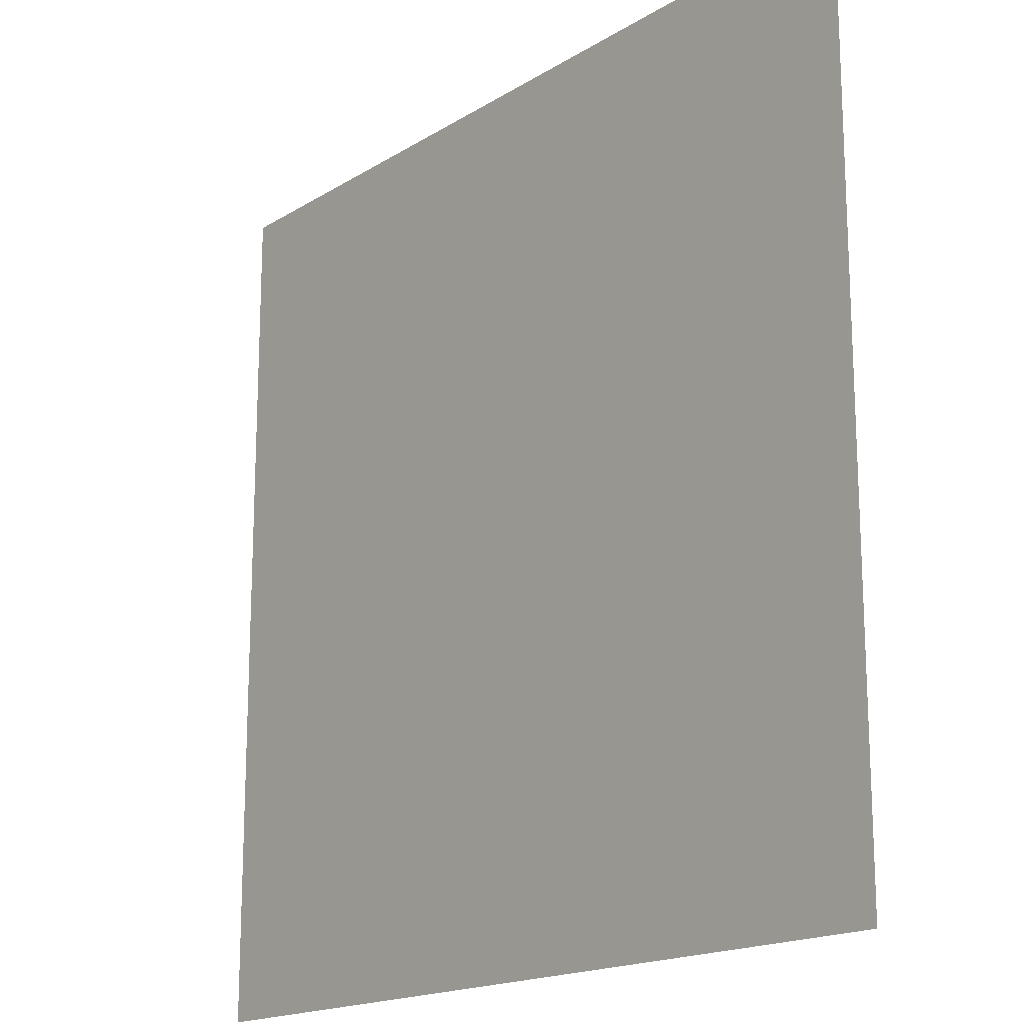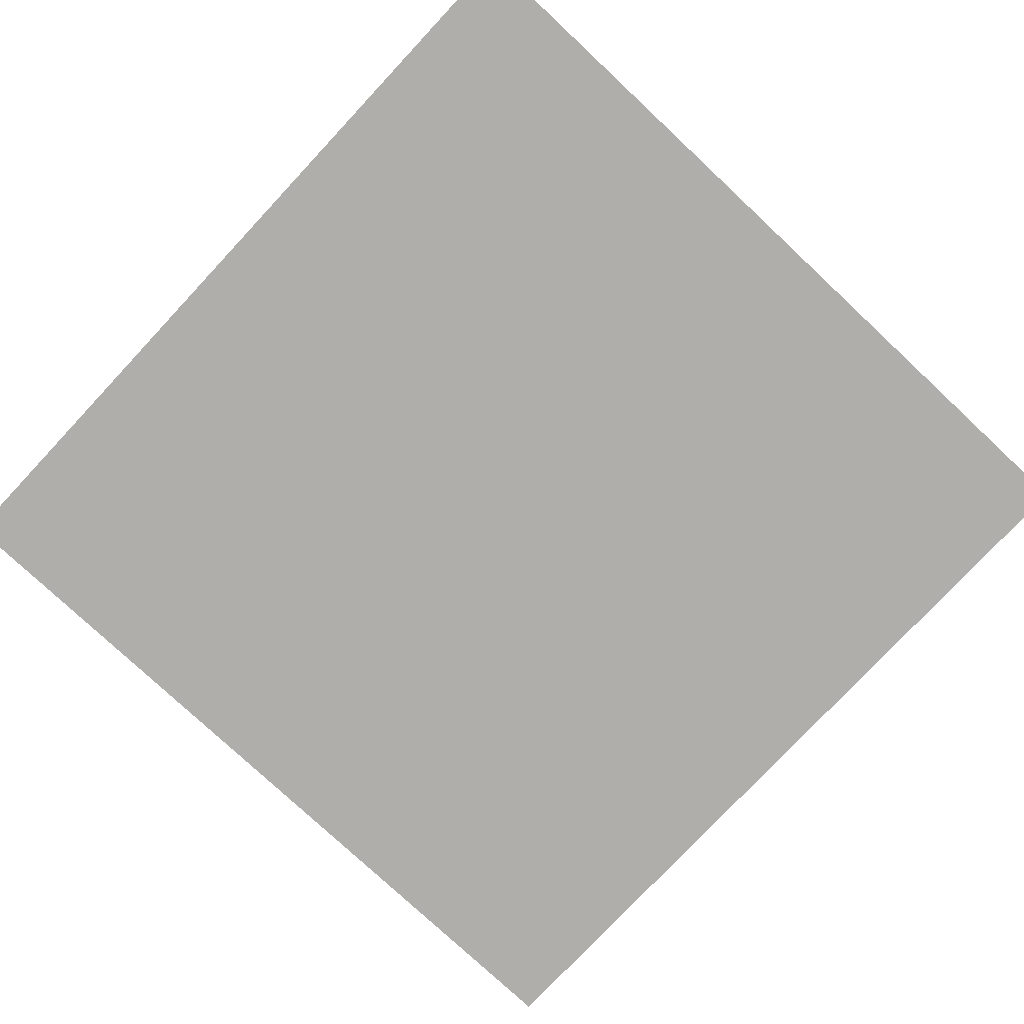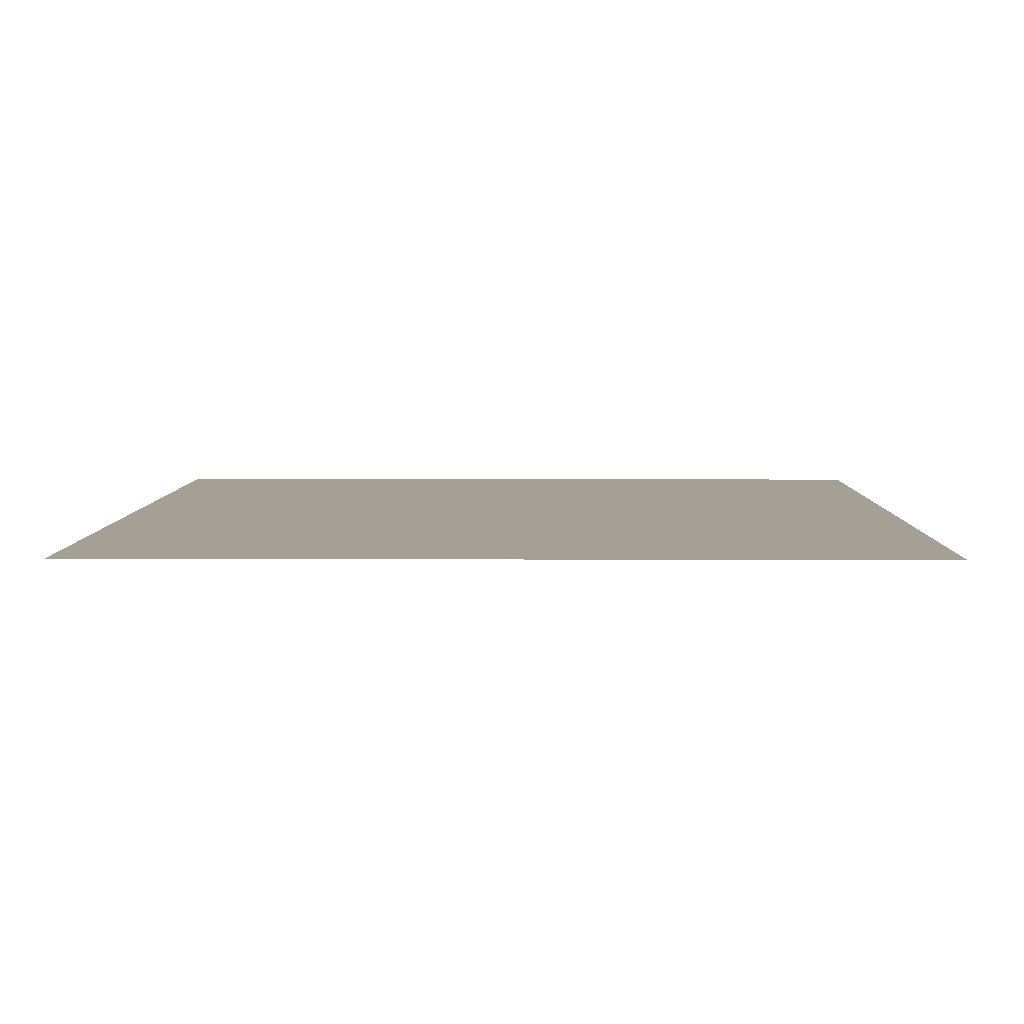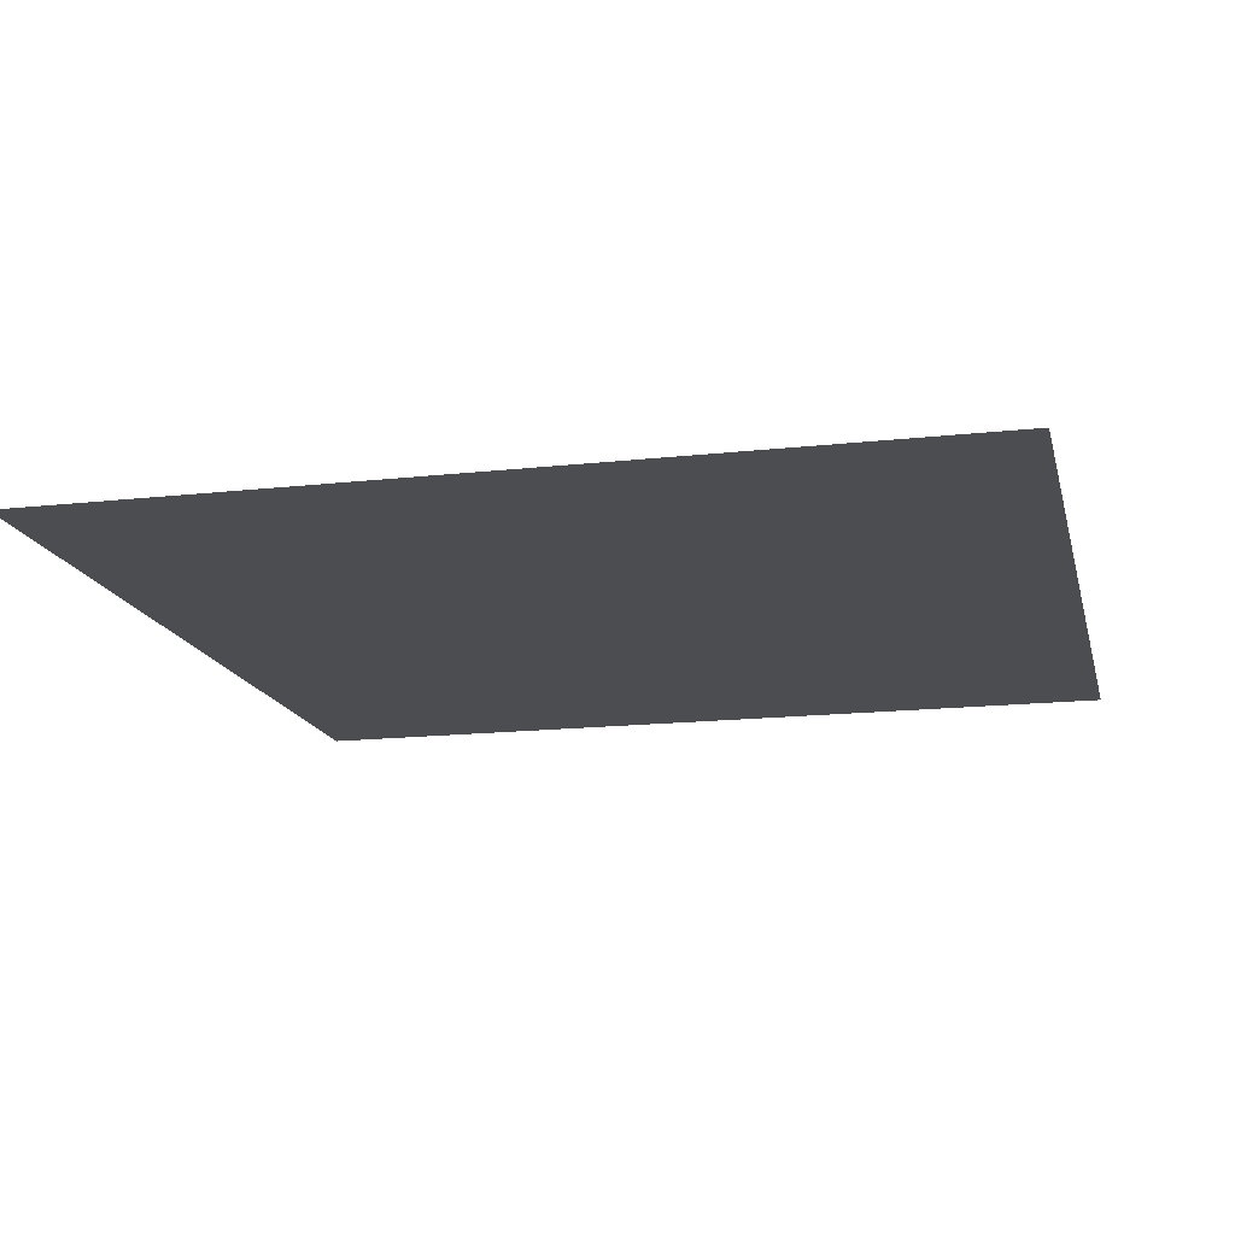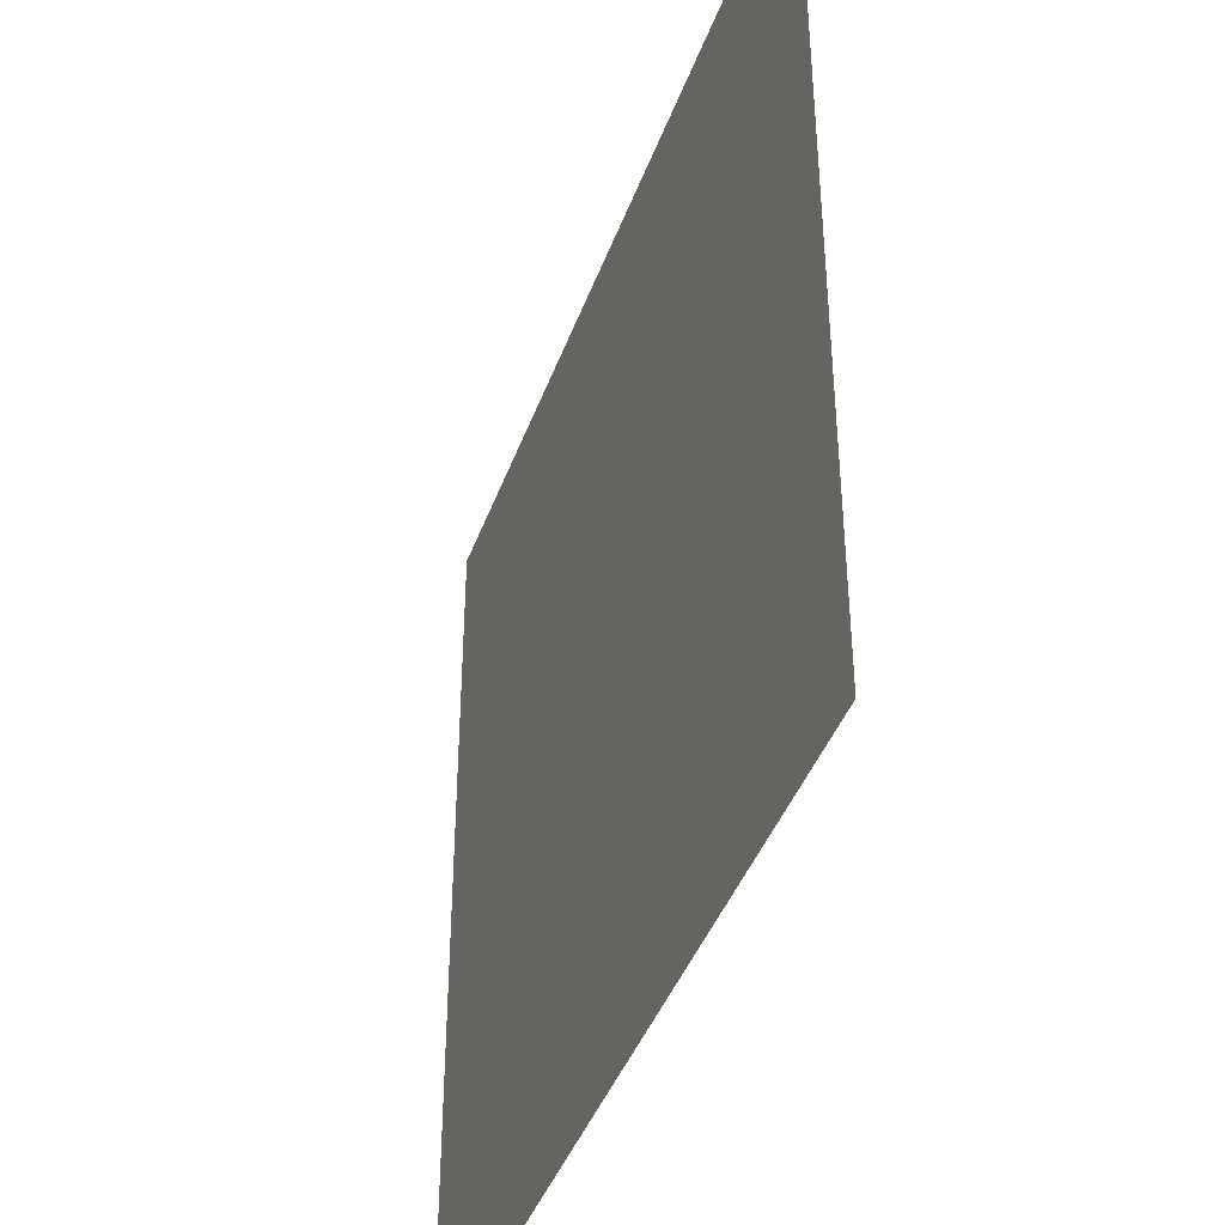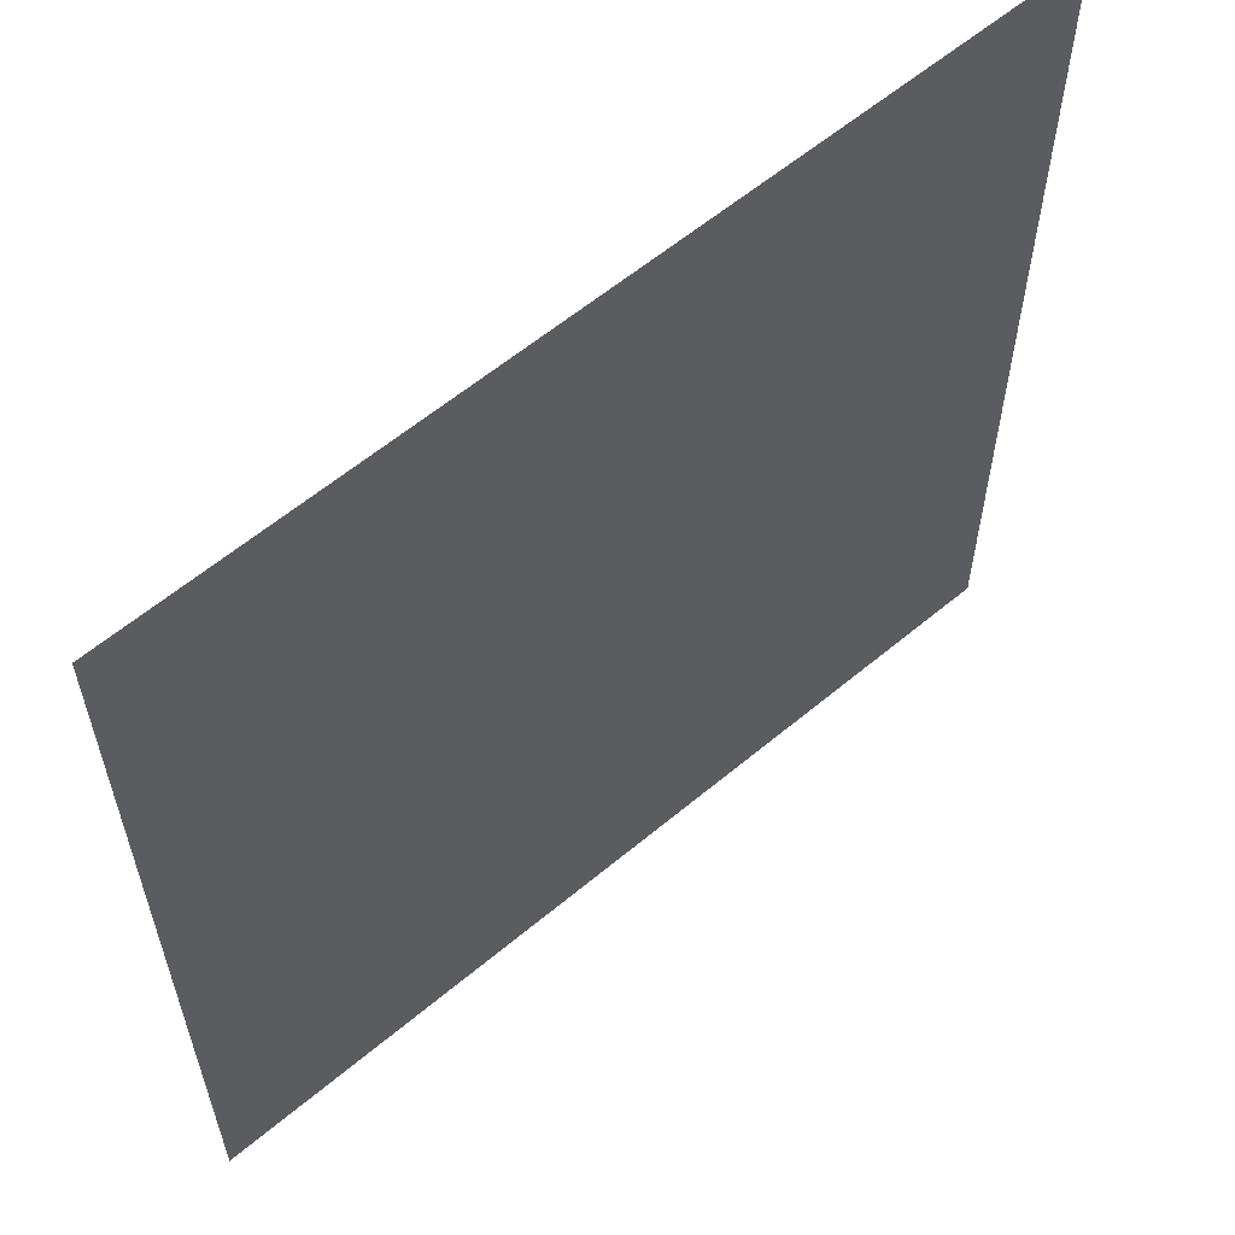
<metadata>
{"format":"obj","ext":"obj","renderer":"f3d","projection":"perspective","resolution":1024,"background":"white","views":[{"elev":-17.3,"azim":50.5,"up":"+Y"},{"elev":-77.8,"azim":-43.1,"up":"+Z"},{"elev":5.9,"azim":-179.1,"up":"+Z"},{"elev":-15.9,"azim":-76.9,"up":"+Z"},{"elev":-41.8,"azim":-109.1,"up":"+Y"},{"elev":60.0,"azim":139.4,"up":"+Y"}]}
</metadata>
<code>
v -416 -192 0
v -448 -192 0
v -448 -160 0
v -416 -160 0
g floor13_mesh_0006
f 1 2 3 4

</code>
